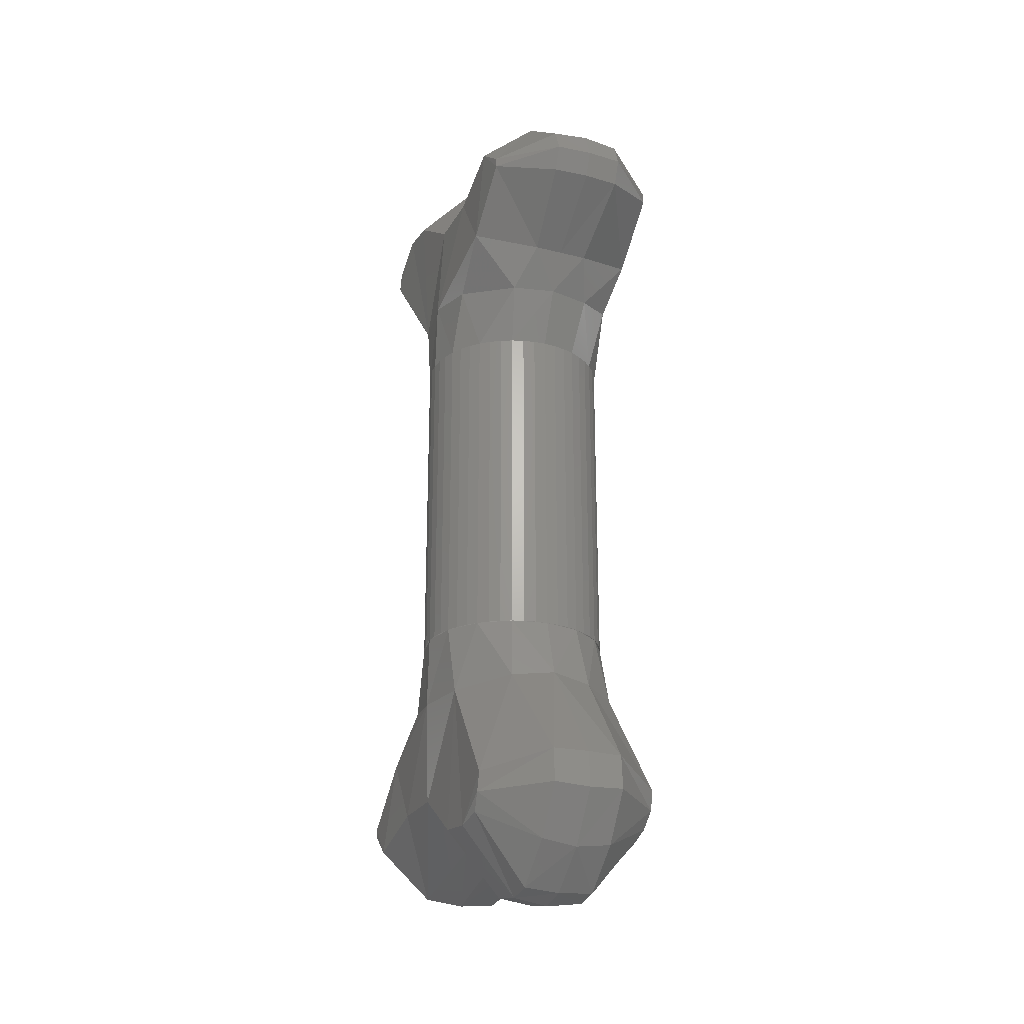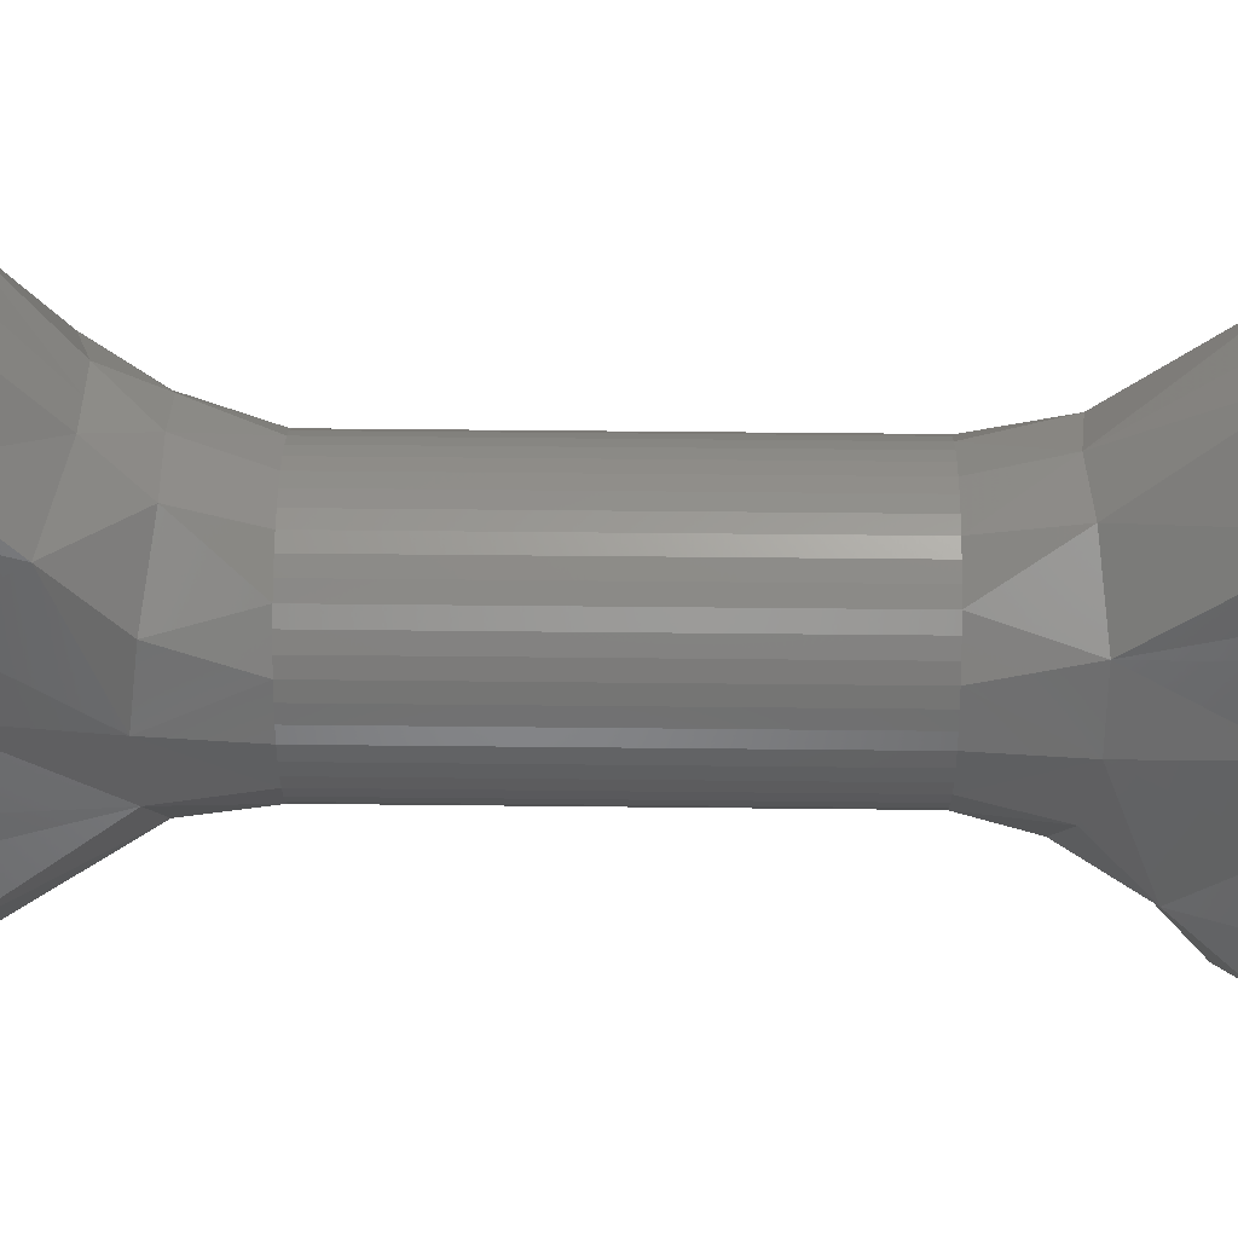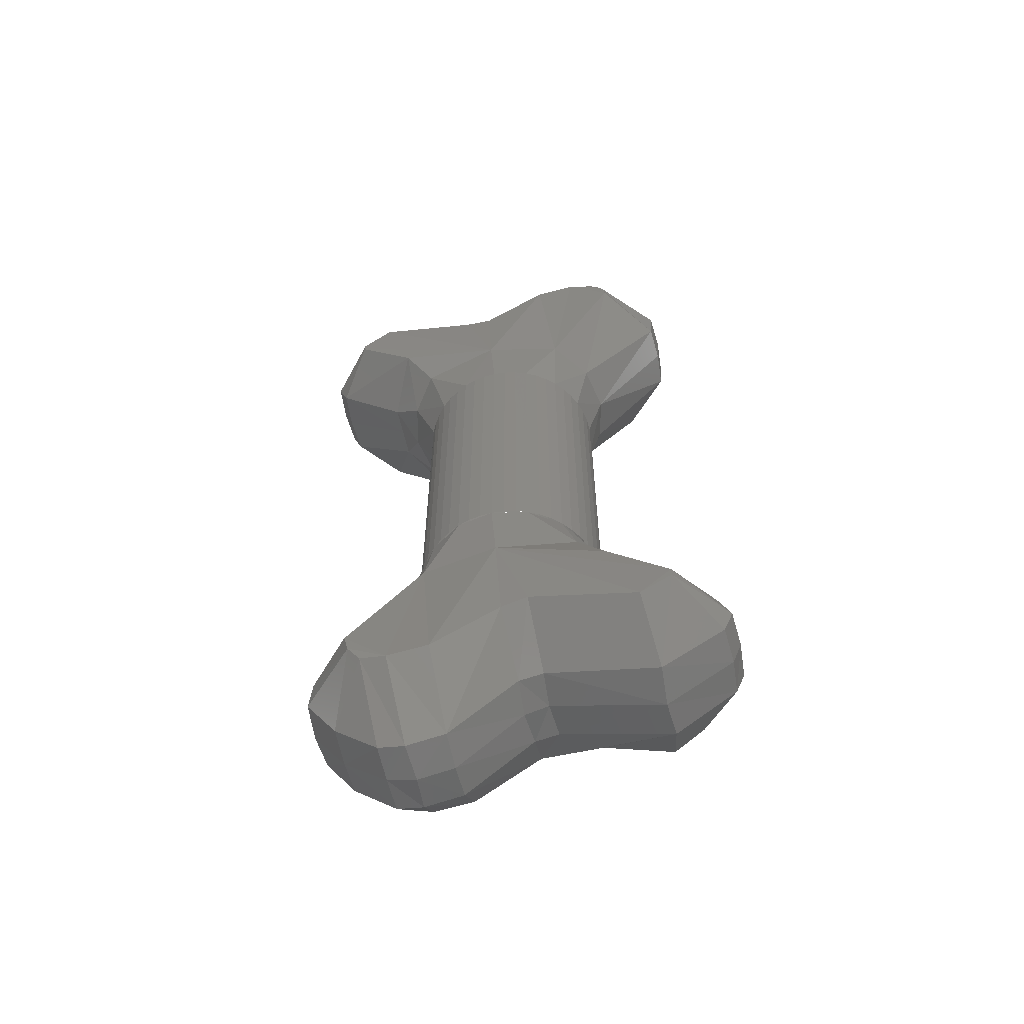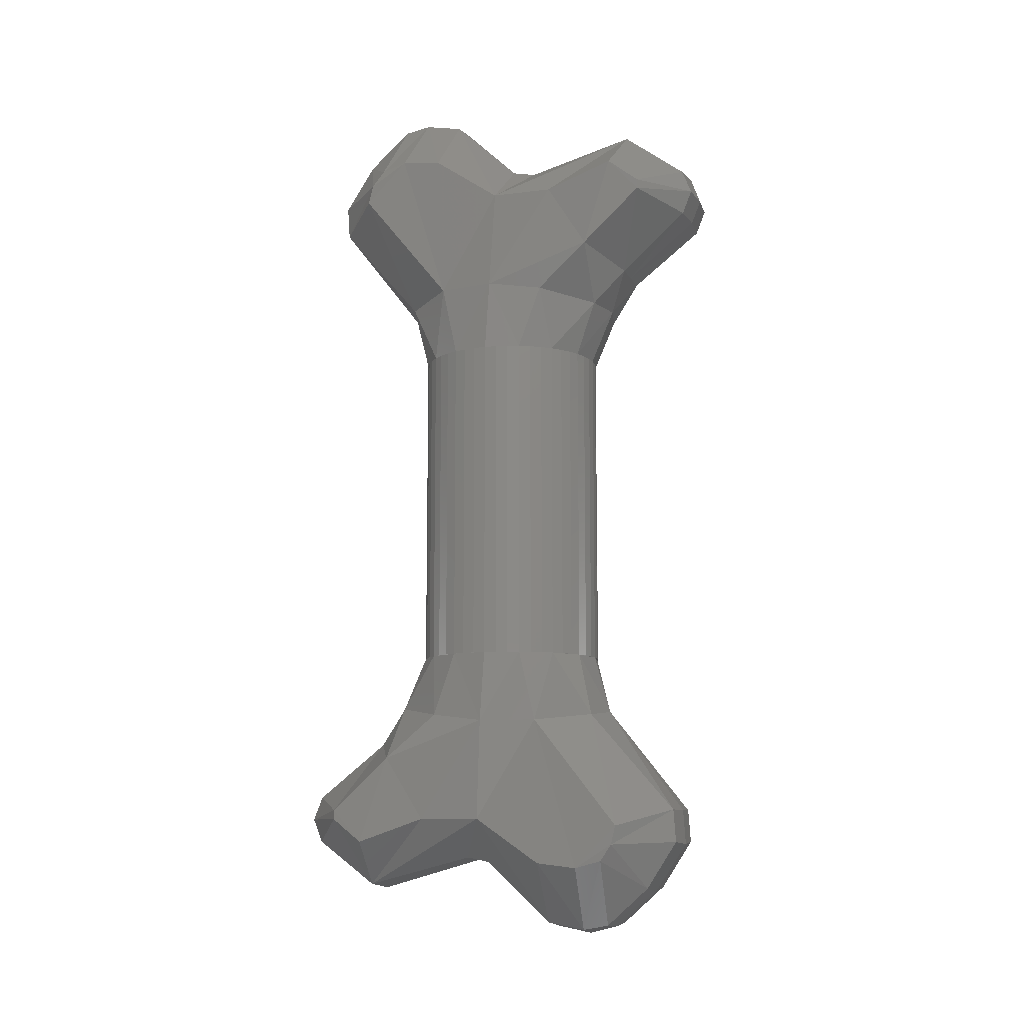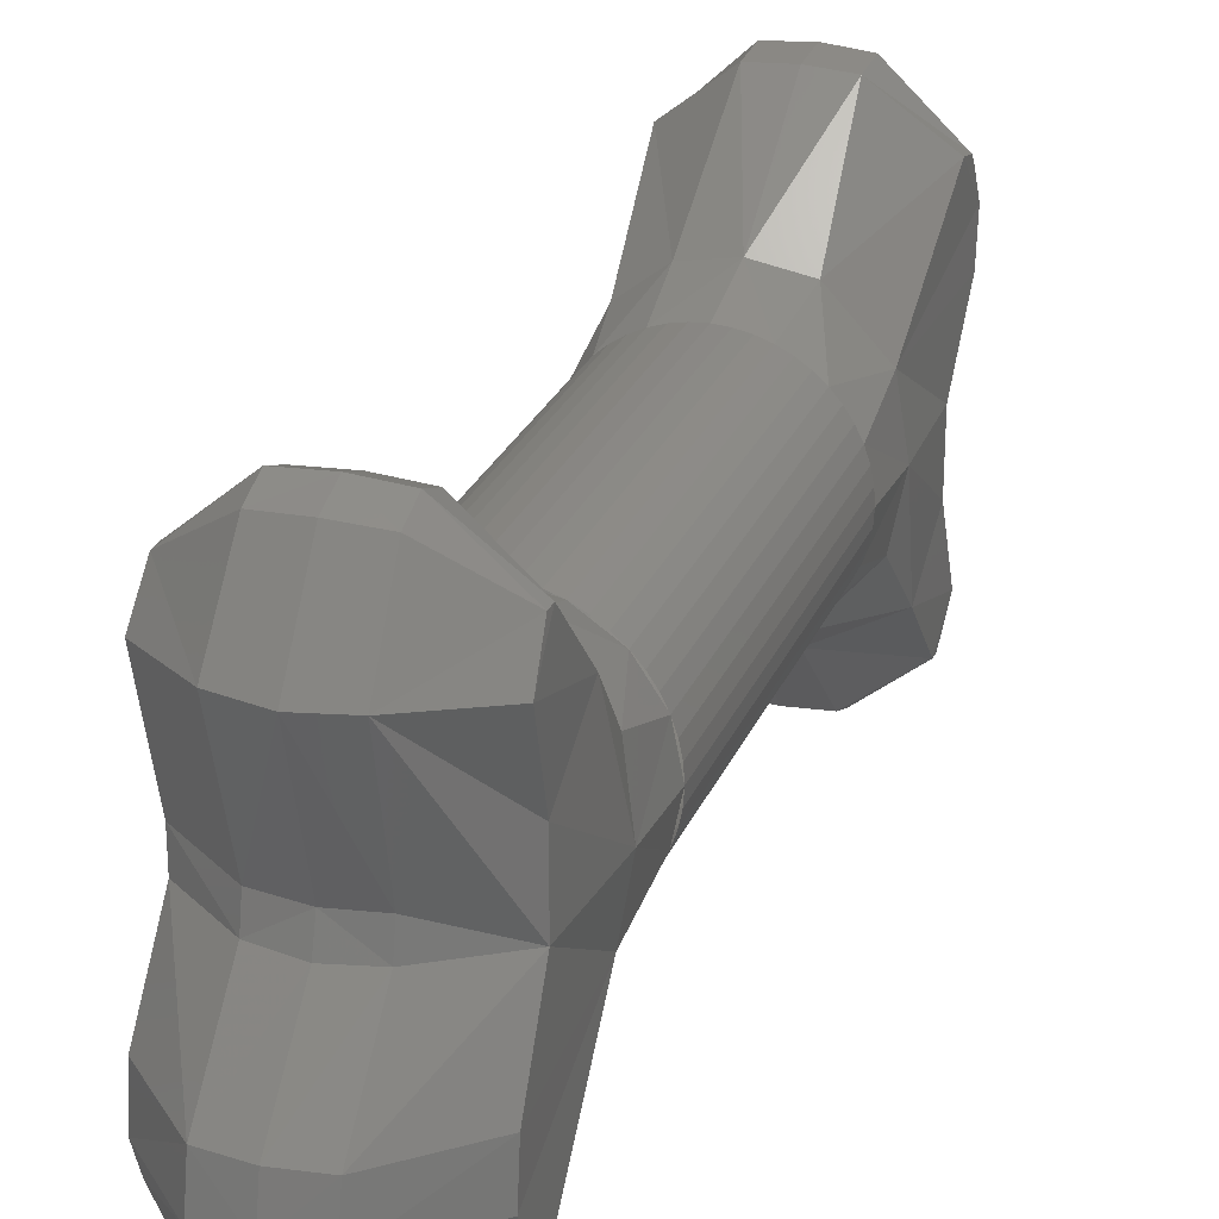
<metadata>
{"format":"stl","ext":"stl","renderer":"f3d","projection":"perspective","resolution":1024,"background":"white","views":[{"elev":-24.4,"azim":-22.7,"up":"+Y"},{"elev":41.4,"azim":-89.2,"up":"+Z"},{"elev":-60.6,"azim":102.6,"up":"+Y"},{"elev":-10.2,"azim":-72.0,"up":"+Y"},{"elev":26.1,"azim":-160.9,"up":"+Z"}]}
</metadata>
<code>
# stl→obj: 258 verts, 416 faces
v 1.586 -2.8 0.2088
v 1.6 -2.8 0
v 1.6 2.8 0
v 1.586 2.8 0.2088
v 1.545 -2.8 0.4141
v 1.545 2.8 0.4141
v 1.478 -2.8 0.6123
v 1.478 2.8 0.6123
v 1.386 -2.8 0.8
v 1.386 2.8 0.8
v 1.269 -2.8 0.9741
v 1.269 2.8 0.9741
v 1.131 -2.8 1.131
v 1.131 2.8 1.131
v 0.9741 -2.8 1.269
v 0.9741 2.8 1.269
v 0.8 -2.8 1.386
v 0.8 2.8 1.386
v 0.6123 -2.8 1.478
v 0.6123 2.8 1.478
v 0.4141 -2.8 1.545
v 0.4141 2.8 1.545
v 0.2088 -2.8 1.586
v 0.2088 2.8 1.586
v 0 -2.8 1.6
v 0 2.8 1.6
v -0.2088 -2.8 1.586
v -0.2088 2.8 1.586
v -0.4141 -2.8 1.545
v -0.4141 2.8 1.545
v -0.6123 -2.8 1.478
v -0.6123 2.8 1.478
v -0.8 -2.8 1.386
v -0.8 2.8 1.386
v -0.9741 -2.8 1.269
v -0.9741 2.8 1.269
v -1.131 -2.8 1.131
v -1.131 2.8 1.131
v -1.269 -2.8 0.9741
v -1.269 2.8 0.9741
v -1.386 -2.8 0.8
v -1.386 2.8 0.8
v -1.478 -2.8 0.6123
v -1.478 2.8 0.6123
v -1.545 -2.8 0.4141
v -1.545 2.8 0.4141
v -1.586 -2.8 0.2088
v -1.586 2.8 0.2088
v -1.6 -2.8 0
v -1.6 2.8 0
v -1.586 -2.8 -0.2088
v -1.586 2.8 -0.2088
v -1.545 -2.8 -0.4141
v -1.545 2.8 -0.4141
v -1.478 -2.8 -0.6123
v -1.478 2.8 -0.6123
v -1.386 -2.8 -0.8
v -1.386 2.8 -0.8
v -1.269 -2.8 -0.9741
v -1.269 2.8 -0.9741
v -1.131 -2.8 -1.131
v -1.131 2.8 -1.131
v -0.9741 -2.8 -1.269
v -0.9741 2.8 -1.269
v -0.8 -2.8 -1.386
v -0.8 2.8 -1.386
v -0.6123 -2.8 -1.478
v -0.6123 2.8 -1.478
v -0.4141 -2.8 -1.545
v -0.4141 2.8 -1.545
v -0.2088 -2.8 -1.586
v -0.2088 2.8 -1.586
v 0 -2.8 -1.6
v 0 2.8 -1.6
v 0.2088 -2.8 -1.586
v 0.2088 2.8 -1.586
v 0.4141 -2.8 -1.545
v 0.4141 2.8 -1.545
v 0.6123 -2.8 -1.478
v 0.6123 2.8 -1.478
v 0.8 -2.8 -1.386
v 0.8 2.8 -1.386
v 0.9741 -2.8 -1.269
v 0.9741 2.8 -1.269
v 1.131 -2.8 -1.131
v 1.131 2.8 -1.131
v 1.269 -2.8 -0.9741
v 1.269 2.8 -0.9741
v 1.386 -2.8 -0.8
v 1.386 2.8 -0.8
v 1.478 -2.8 -0.6123
v 1.478 2.8 -0.6123
v 1.545 -2.8 -0.4141
v 1.545 2.8 -0.4141
v 1.586 -2.8 -0.2088
v 1.586 2.8 -0.2088
v -0.72 -3.88 1.72
v -0.6 -5.56 3.16
v 0 -3.8 1.88
v 0 -5.56 3.2
v -1.44 -4 0.88
v -1.56 -5.84 2.36
v 0 -5.32 -3.56
v -0.6 -5.32 -3.52
v 0 -4.36 -2.36
v -0.48 -4.36 -2.36
v 0 -6.16 3.24
v -0.6 -6.12 3.2
v 0 -7 2.68
v -0.6 -6.92 2.68
v -1.56 -6.56 1.64
v -0.6 -7.64 1.52
v -1.52 -6.44 2.08
v -0.6 -7.56 1.96
v -0.6 -6.4 -0.64
v -1.52 -5.72 -0.16
v -0.64 -6.88 -2.48
v -1.52 -5.72 -1.2
v -1.56 -6.12 -2.36
v -0.72 -3.72 -1.84
v 0 -3.72 -2
v -1.44 -3.88 -1
v -1.52 -4.64 -1.88
v -1.6 -4 -0.08
v 0 -6.44 -0.6
v 0 -6.96 -2.44
v -0.6 -7.52 0.88
v -0.6 -6.48 -0.24
v 0 -7.6 0.88
v 0 -6.56 -0.2
v 0 -7.72 1.48
v 0 -7.6 1.96
v -1.52 -5.56 -2.88
v -0.6 -6.12 -3.52
v -1.52 -5.72 -2.88
v -1.56 -6.48 0.96
v -1.56 -6.16 2.28
v 0 -6.16 -3.56
v -0.6 -5.72 -3.68
v 0 -5.72 -3.72
v 0.6 -6.12 3.2
v 0.6 -6.92 2.68
v 0.6 -6.4 -0.64
v 0.64 -6.88 -2.48
v 0.6 -7.52 0.88
v 0.6 -7.64 1.52
v 0.6 -7.56 1.96
v 1.56 -6.16 2.28
v 1.52 -6.44 2.08
v 1.56 -6.56 1.64
v 1.56 -6.48 0.96
v 0.6 -5.32 -3.52
v 0.6 -5.72 -3.68
v 1.52 -5.56 -2.88
v 0.6 -6.12 -3.52
v 1.52 -5.72 -2.88
v 1.56 -6.12 -2.36
v 0.6 -6.48 -0.24
v 1.56 -5.64 -0.6
v 1.52 -5.72 -0.16
v 0.6 -5.56 3.16
v 1.56 -5.84 2.36
v 0.72 -3.88 1.72
v 1.36 -3.96 1.2
v 0.72 -3.72 -1.84
v 0.48 -4.36 -2.36
v 1.52 -4.64 -1.88
v 1.32 -3.84 -1.4
v 1.6 -4 -0.08
v 1.478 -2.8 0.6124
v 0.6124 -2.8 1.478
v -0.6124 -2.8 1.478
v -1.478 -2.8 0.6124
v -1.478 -2.8 -0.6124
v -0.6124 -2.8 -1.478
v 0.6124 -2.8 -1.478
v 1.478 -2.8 -0.6124
v -0.72 3.88 -1.72
v -0.6 5.56 -3.16
v 0 3.8 -1.88
v 0 5.56 -3.2
v -1.44 4 -0.88
v -1.56 5.84 -2.36
v 0 5.32 3.56
v -0.6 5.32 3.52
v 0 4.36 2.36
v -0.48 4.36 2.36
v 0 6.16 -3.24
v -0.6 6.12 -3.2
v 0 7 -2.68
v -0.6 6.92 -2.68
v -1.56 6.56 -1.64
v -0.6 7.64 -1.52
v -1.52 6.44 -2.08
v -0.6 7.56 -1.96
v -0.6 6.4 0.64
v -1.52 5.72 0.16
v -0.64 6.88 2.48
v -1.52 5.72 1.2
v -1.56 6.12 2.36
v -0.72 3.72 1.84
v 0 3.72 2
v -1.44 3.88 1
v -1.52 4.64 1.88
v -1.6 4 0.08
v 0 6.44 0.6
v 0 6.96 2.44
v -0.6 7.52 -0.88
v -0.6 6.48 0.24
v 0 7.6 -0.88
v 0 6.56 0.2
v 0 7.72 -1.48
v 0 7.6 -1.96
v -1.52 5.56 2.88
v -0.6 6.12 3.52
v -1.52 5.72 2.88
v -1.56 6.48 -0.96
v -1.56 6.16 -2.28
v 0 6.16 3.56
v -0.6 5.72 3.68
v 0 5.72 3.72
v 0.6 6.12 -3.2
v 0.6 6.92 -2.68
v 0.6 6.4 0.64
v 0.64 6.88 2.48
v 0.6 7.52 -0.88
v 0.6 7.64 -1.52
v 0.6 7.56 -1.96
v 1.56 6.16 -2.28
v 1.52 6.44 -2.08
v 1.56 6.56 -1.64
v 1.56 6.48 -0.96
v 0.6 5.32 3.52
v 0.6 5.72 3.68
v 1.52 5.56 2.88
v 0.6 6.12 3.52
v 1.52 5.72 2.88
v 1.56 6.12 2.36
v 0.6 6.48 0.24
v 1.56 5.64 0.6
v 1.52 5.72 0.16
v 0.6 5.56 -3.16
v 1.56 5.84 -2.36
v 0.72 3.88 -1.72
v 1.36 3.96 -1.2
v 0.72 3.72 1.84
v 0.48 4.36 2.36
v 1.52 4.64 1.88
v 1.32 3.84 1.4
v 1.6 4 0.08
v 1.478 2.8 -0.6124
v 0.6124 2.8 -1.478
v -0.6124 2.8 -1.478
v -1.478 2.8 -0.6124
v -1.478 2.8 0.6124
v -0.6124 2.8 1.478
v 0.6124 2.8 1.478
v 1.478 2.8 0.6124
f 1 2 3
f 3 4 1
f 5 1 4
f 4 6 5
f 7 5 6
f 6 8 7
f 9 7 8
f 8 10 9
f 11 9 10
f 10 12 11
f 13 11 12
f 12 14 13
f 15 13 14
f 14 16 15
f 17 15 16
f 16 18 17
f 19 17 18
f 18 20 19
f 21 19 20
f 20 22 21
f 23 21 22
f 22 24 23
f 25 23 24
f 24 26 25
f 27 25 26
f 26 28 27
f 29 27 28
f 28 30 29
f 31 29 30
f 30 32 31
f 33 31 32
f 32 34 33
f 35 33 34
f 34 36 35
f 37 35 36
f 36 38 37
f 39 37 38
f 38 40 39
f 41 39 40
f 40 42 41
f 43 41 42
f 42 44 43
f 45 43 44
f 44 46 45
f 47 45 46
f 46 48 47
f 49 47 48
f 48 50 49
f 51 49 50
f 50 52 51
f 53 51 52
f 52 54 53
f 55 53 54
f 54 56 55
f 57 55 56
f 56 58 57
f 59 57 58
f 58 60 59
f 61 59 60
f 60 62 61
f 63 61 62
f 62 64 63
f 65 63 64
f 64 66 65
f 67 65 66
f 66 68 67
f 69 67 68
f 68 70 69
f 71 69 70
f 70 72 71
f 73 71 72
f 72 74 73
f 75 73 74
f 74 76 75
f 77 75 76
f 76 78 77
f 79 77 78
f 78 80 79
f 81 79 80
f 80 82 81
f 83 81 82
f 82 84 83
f 85 83 84
f 84 86 85
f 87 85 86
f 86 88 87
f 89 87 88
f 88 90 89
f 91 89 90
f 90 92 91
f 93 91 92
f 92 94 93
f 95 93 94
f 94 96 95
f 2 95 96
f 96 3 2
f 97 98 99
f 98 100 99
f 101 102 97
f 102 98 97
f 103 104 105
f 105 104 106
f 107 108 109
f 110 109 108
f 111 112 113
f 112 114 113
f 115 116 117
f 117 116 118
f 119 117 118
f 120 121 106
f 106 121 105
f 122 120 123
f 123 120 106
f 123 124 122
f 125 115 126
f 117 126 115
f 127 128 129
f 129 128 130
f 131 112 127
f 127 129 131
f 131 132 112
f 132 114 112
f 104 133 106
f 106 133 123
f 134 117 135
f 117 119 135
f 136 116 127
f 128 127 116
f 137 110 108
f 111 136 112
f 112 136 127
f 110 137 113
f 138 126 134
f 126 117 134
f 102 101 111
f 101 136 111
f 102 111 137
f 137 111 113
f 116 136 101
f 116 101 124
f 139 104 103
f 103 140 139
f 133 104 139
f 133 139 135
f 135 139 134
f 138 134 140
f 140 134 139
f 119 133 135
f 130 128 125
f 125 128 115
f 116 115 128
f 116 124 118
f 124 123 118
f 118 123 119
f 123 133 119
f 107 100 98
f 98 108 107
f 108 98 137
f 102 137 98
f 114 110 113
f 110 114 109
f 114 132 109
f 107 109 141
f 141 109 142
f 125 126 143
f 144 143 126
f 145 146 131
f 131 129 145
f 131 146 132
f 147 132 146
f 148 142 149
f 150 149 146
f 147 146 149
f 146 145 150
f 150 145 151
f 142 148 141
f 103 152 153
f 153 140 103
f 153 152 154
f 138 140 155
f 155 140 153
f 156 154 157
f 154 156 153
f 155 153 156
f 130 125 158
f 158 125 143
f 159 158 143
f 159 160 158
f 161 162 163
f 164 163 162
f 163 99 161
f 161 99 100
f 165 166 121
f 121 166 105
f 166 165 167
f 167 165 168
f 168 169 167
f 169 159 157
f 159 143 144
f 144 157 159
f 166 167 152
f 152 167 154
f 103 105 152
f 152 105 166
f 157 154 169
f 154 167 169
f 161 100 107
f 107 141 161
f 141 148 161
f 148 162 161
f 151 145 160
f 160 145 158
f 158 145 130
f 145 129 130
f 169 164 151
f 151 164 150
f 162 150 164
f 162 148 150
f 148 149 150
f 147 149 142
f 132 147 109
f 147 142 109
f 126 138 144
f 144 138 155
f 155 156 144
f 157 144 156
f 169 160 159
f 169 151 160
f 169 2 170
f 170 164 169
f 13 164 170
f 163 164 13
f 171 163 13
f 99 163 171
f 25 99 171
f 172 99 25
f 97 99 172
f 37 97 172
f 101 97 37
f 173 101 37
f 124 101 173
f 49 124 173
f 174 124 49
f 122 124 174
f 61 122 174
f 120 122 61
f 175 120 61
f 121 120 175
f 73 121 175
f 176 121 73
f 165 121 176
f 85 165 176
f 168 165 85
f 177 168 85
f 169 168 177
f 2 169 177
f 178 179 180
f 179 181 180
f 182 183 178
f 183 179 178
f 184 185 186
f 186 185 187
f 188 189 190
f 191 190 189
f 192 193 194
f 193 195 194
f 196 197 198
f 198 197 199
f 200 198 199
f 201 202 187
f 187 202 186
f 203 201 204
f 204 201 187
f 204 205 203
f 206 196 207
f 198 207 196
f 208 209 210
f 210 209 211
f 212 193 208
f 208 210 212
f 212 213 193
f 213 195 193
f 185 214 187
f 187 214 204
f 215 198 216
f 198 200 216
f 217 197 208
f 209 208 197
f 218 191 189
f 192 217 193
f 193 217 208
f 191 218 194
f 219 207 215
f 207 198 215
f 183 182 192
f 182 217 192
f 183 192 218
f 218 192 194
f 197 217 182
f 197 182 205
f 220 185 184
f 184 221 220
f 214 185 220
f 214 220 216
f 216 220 215
f 219 215 221
f 221 215 220
f 200 214 216
f 211 209 206
f 206 209 196
f 197 196 209
f 197 205 199
f 205 204 199
f 199 204 200
f 204 214 200
f 188 181 179
f 179 189 188
f 189 179 218
f 183 218 179
f 195 191 194
f 191 195 190
f 195 213 190
f 188 190 222
f 222 190 223
f 206 207 224
f 225 224 207
f 226 227 212
f 212 210 226
f 212 227 213
f 228 213 227
f 229 223 230
f 231 230 227
f 228 227 230
f 227 226 231
f 231 226 232
f 223 229 222
f 184 233 234
f 234 221 184
f 234 233 235
f 219 221 236
f 236 221 234
f 237 235 238
f 235 237 234
f 236 234 237
f 211 206 239
f 239 206 224
f 240 239 224
f 240 241 239
f 242 243 244
f 245 244 243
f 244 180 242
f 242 180 181
f 246 247 202
f 202 247 186
f 247 246 248
f 248 246 249
f 249 250 248
f 250 240 238
f 240 224 225
f 225 238 240
f 247 248 233
f 233 248 235
f 184 186 233
f 233 186 247
f 238 235 250
f 235 248 250
f 242 181 188
f 188 222 242
f 222 229 242
f 229 243 242
f 232 226 241
f 241 226 239
f 239 226 211
f 226 210 211
f 250 245 232
f 232 245 231
f 243 231 245
f 243 229 231
f 229 230 231
f 228 230 223
f 213 228 190
f 228 223 190
f 207 219 225
f 225 219 236
f 236 237 225
f 238 225 237
f 250 241 240
f 250 232 241
f 250 3 251
f 251 245 250
f 86 245 251
f 244 245 86
f 252 244 86
f 180 244 252
f 74 180 252
f 253 180 74
f 178 180 253
f 62 178 253
f 182 178 62
f 254 182 62
f 205 182 254
f 50 205 254
f 255 205 50
f 203 205 255
f 38 203 255
f 201 203 38
f 256 201 38
f 202 201 256
f 26 202 256
f 257 202 26
f 246 202 257
f 14 246 257
f 249 246 14
f 258 249 14
f 250 249 258
f 3 250 258

</code>
